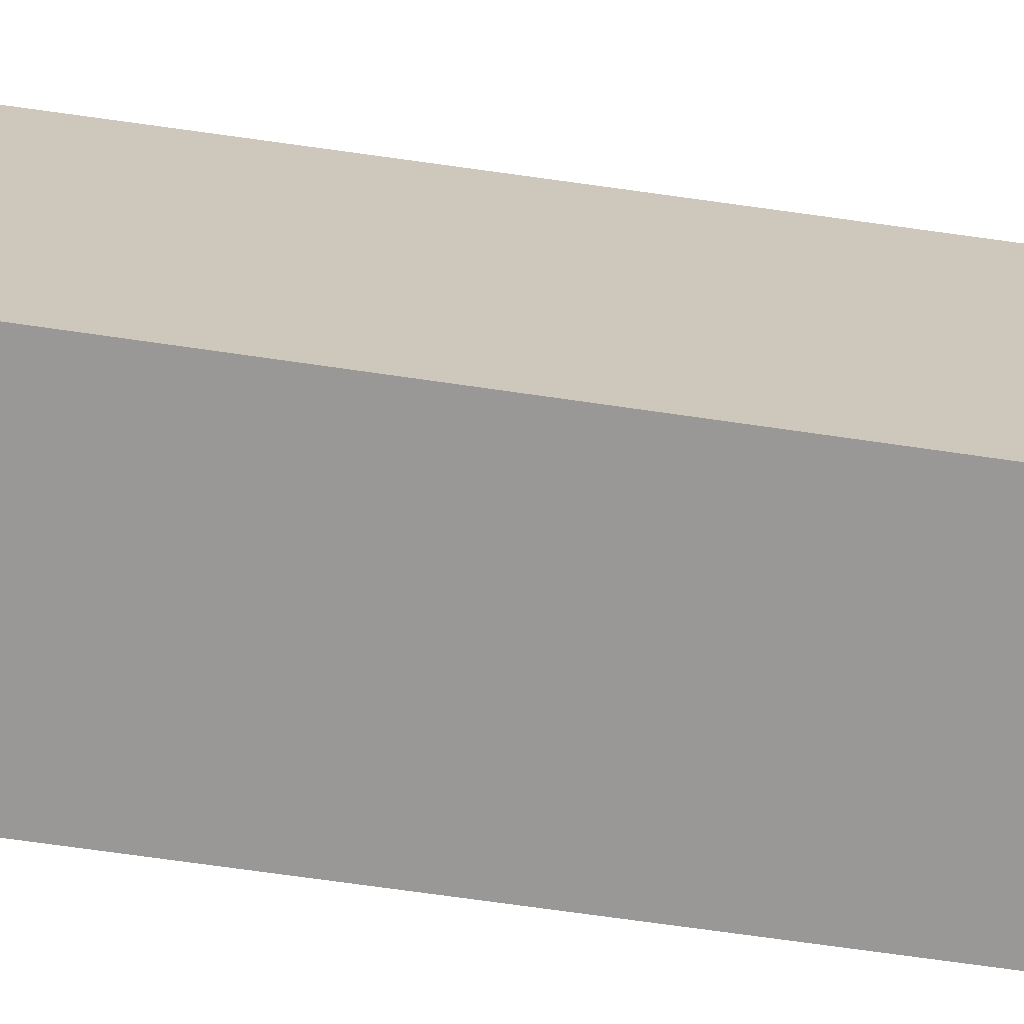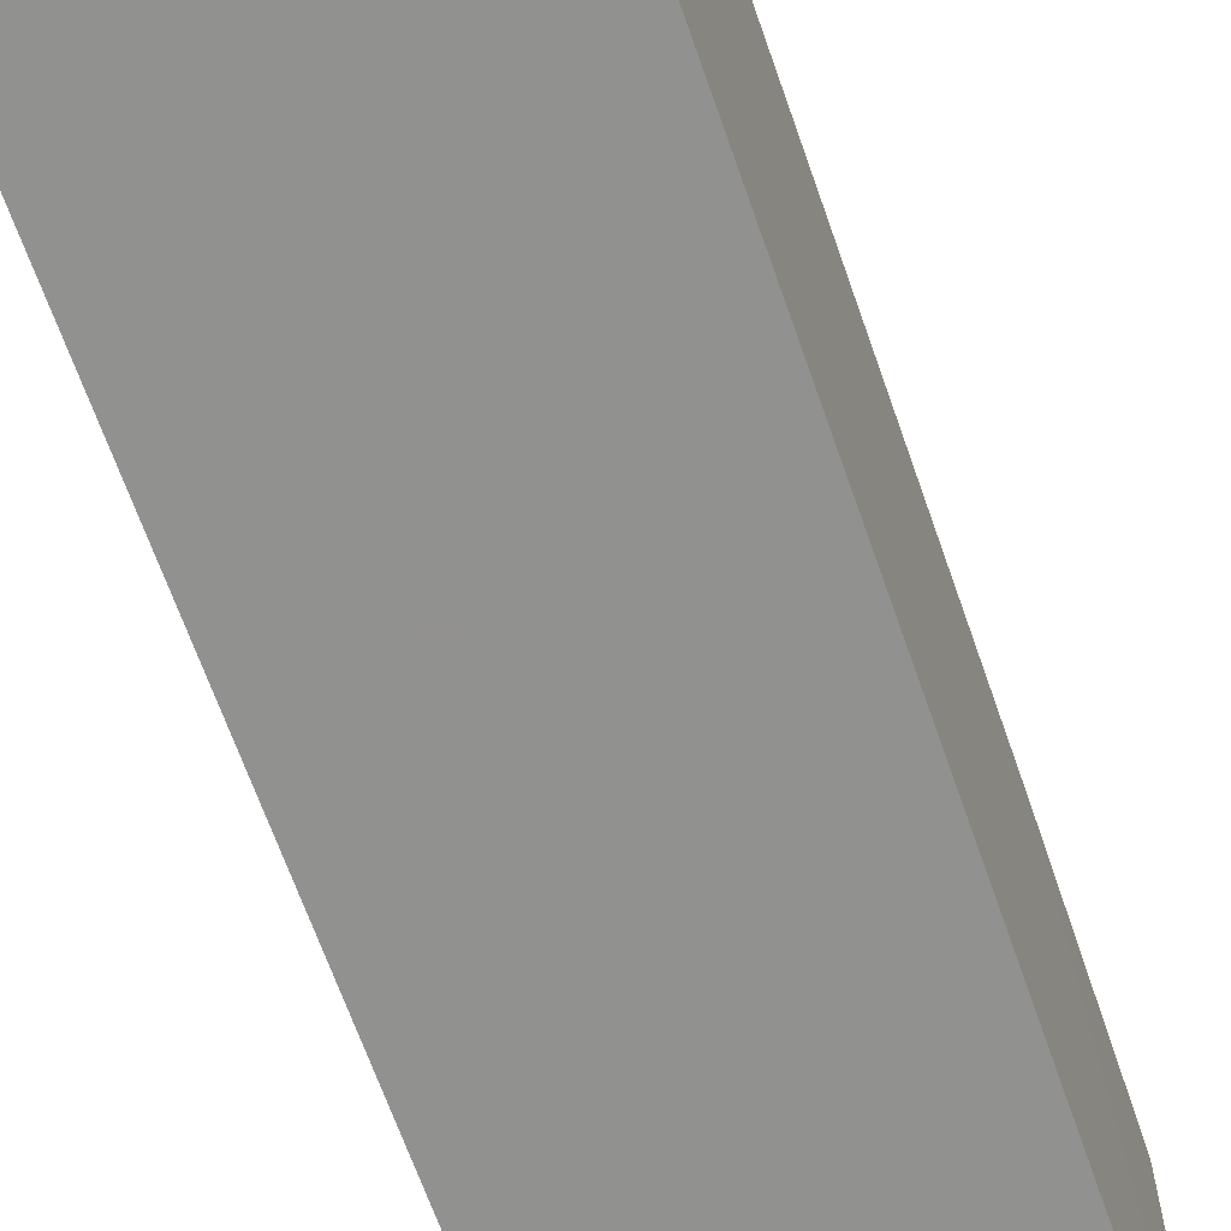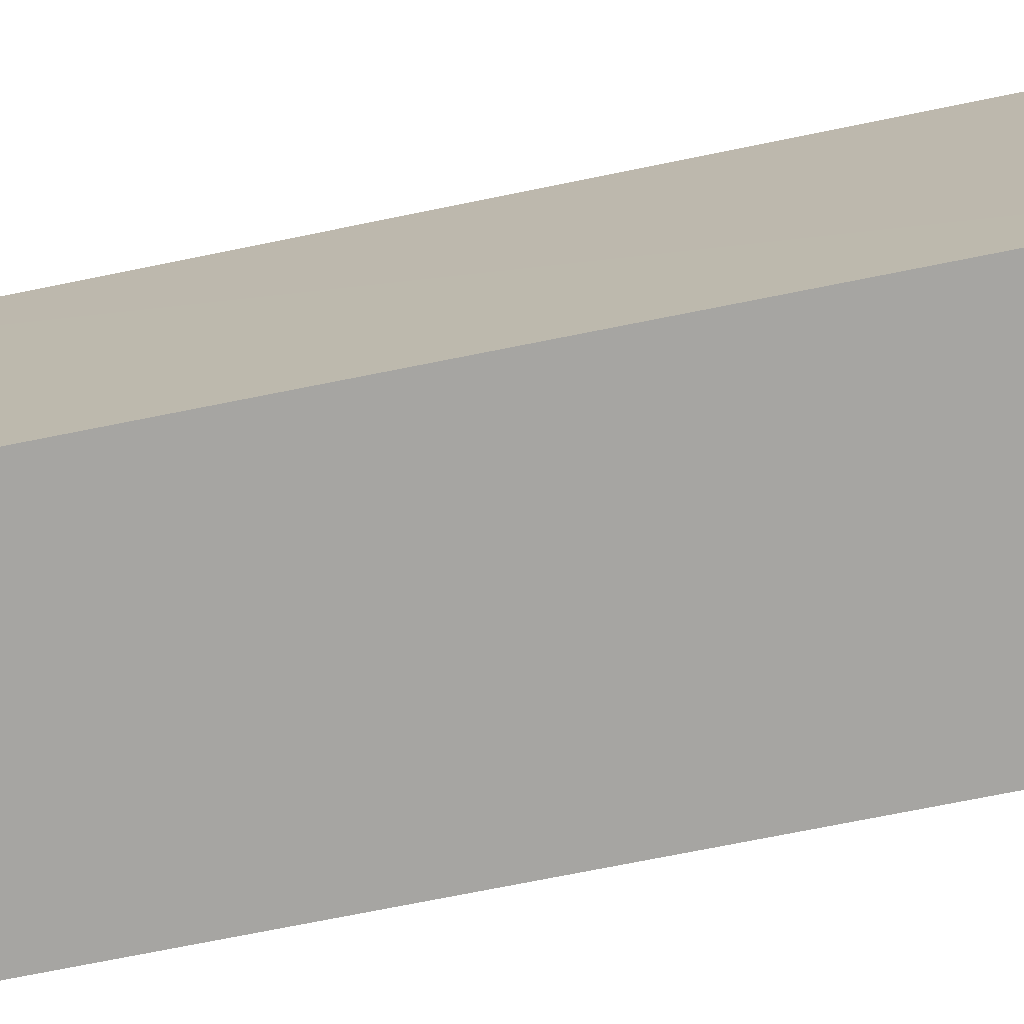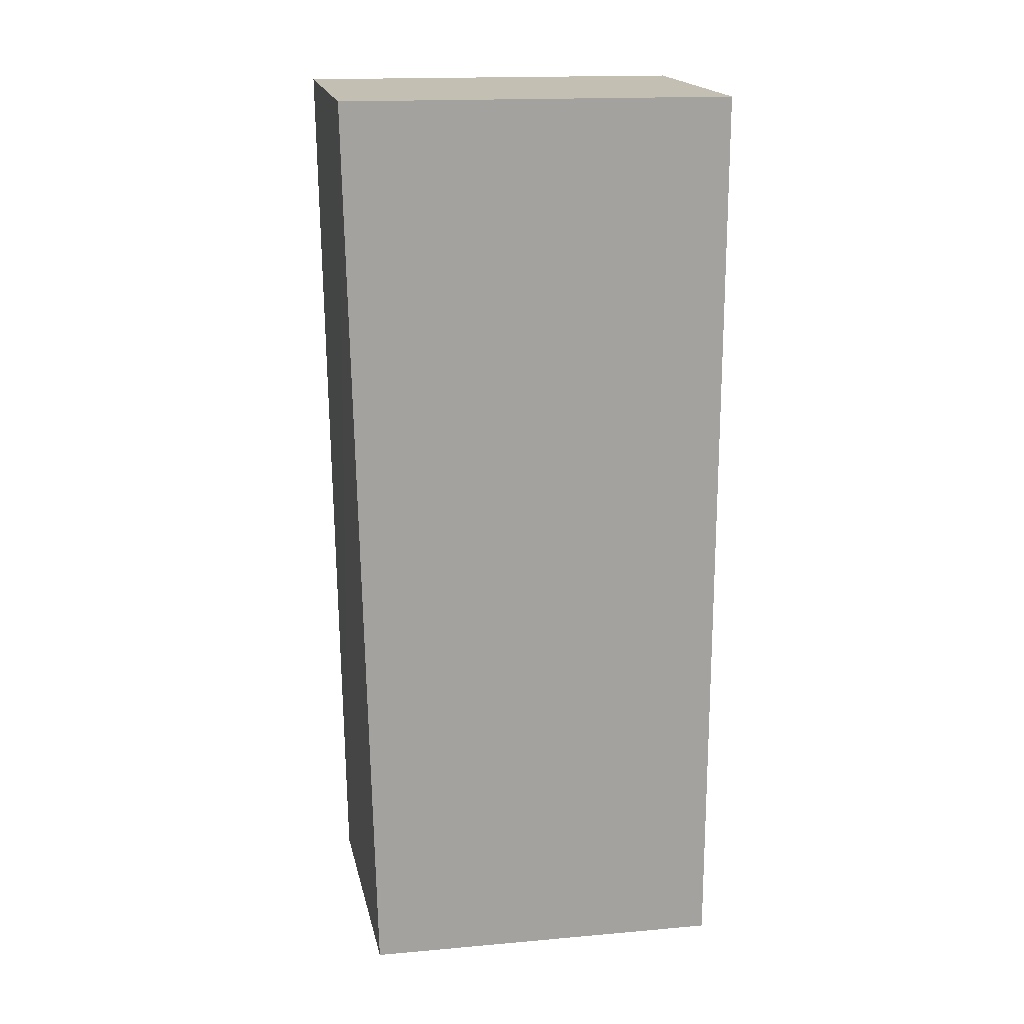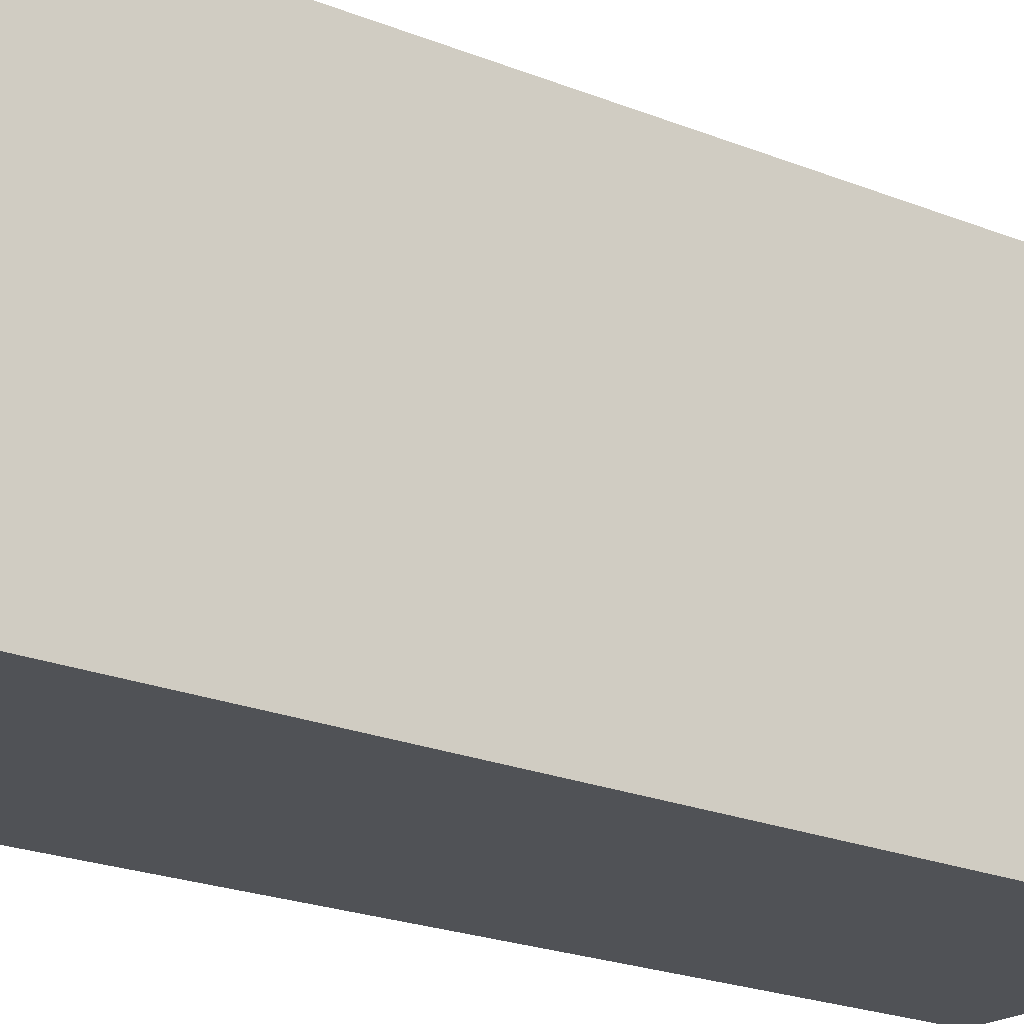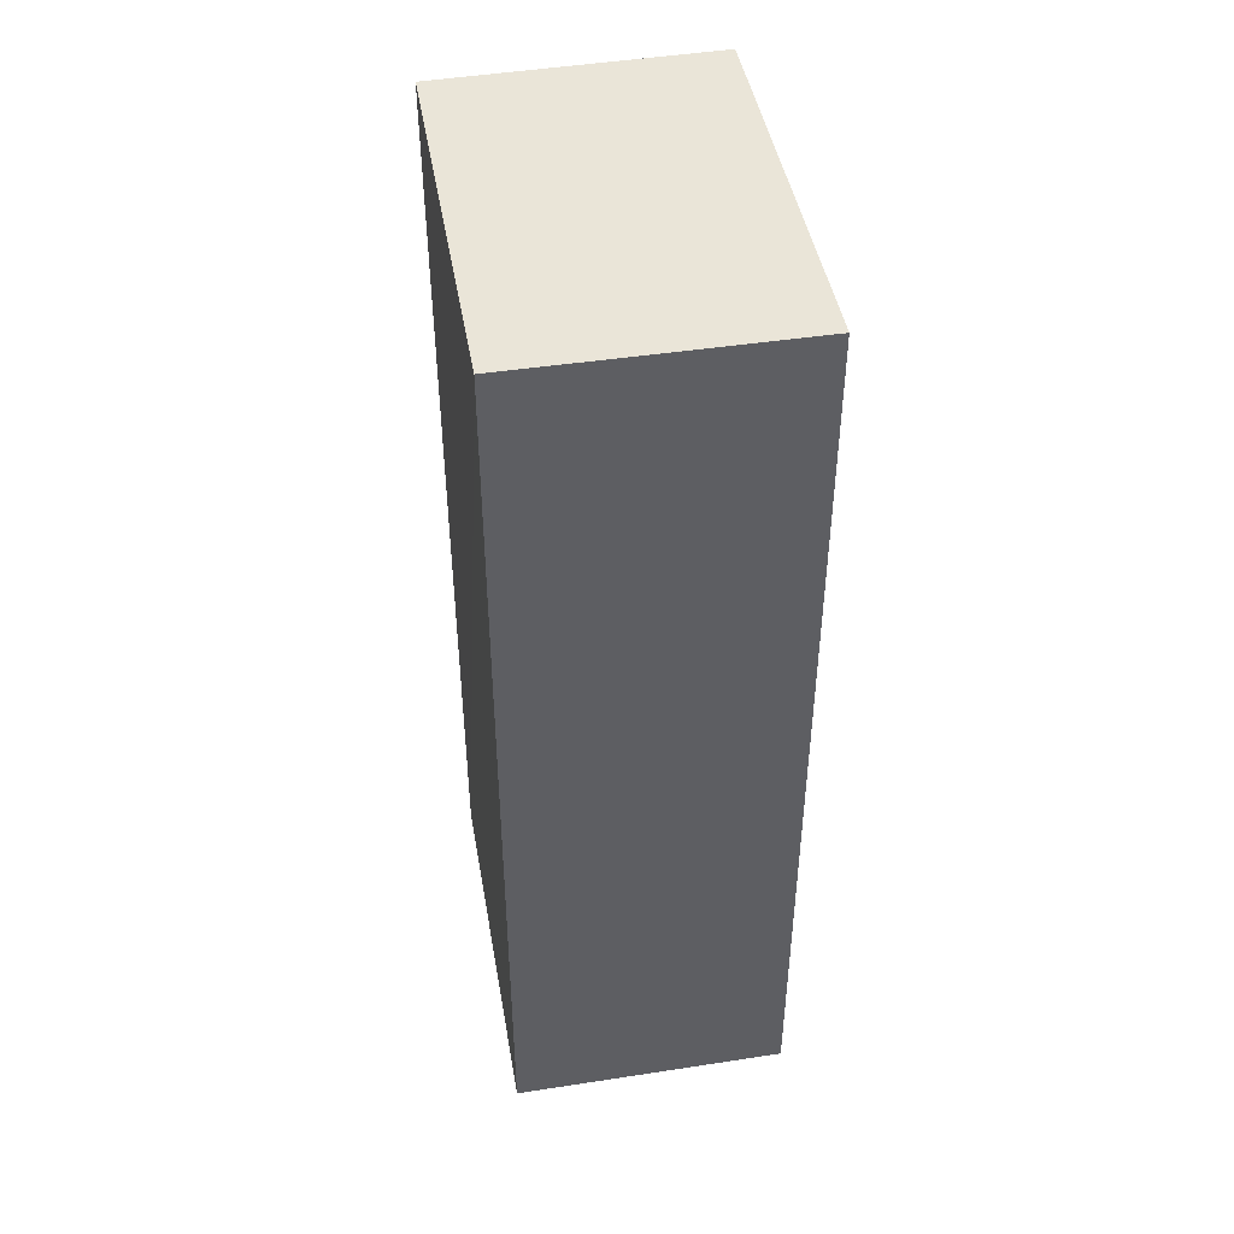
<metadata>
{"format":"obj","ext":"obj","renderer":"f3d","projection":"perspective","resolution":1024,"background":"white","views":[{"elev":-68.7,"azim":-98.3,"up":"+Y"},{"elev":-66.0,"azim":19.2,"up":"+Y"},{"elev":-73.8,"azim":-78.7,"up":"+Y"},{"elev":17.9,"azim":-99.9,"up":"+Z"},{"elev":-20.7,"azim":-127.9,"up":"+Y"},{"elev":45.3,"azim":-10.0,"up":"+Z"}]}
</metadata>
<code>
v -0.03798 0.03419 0.2457
v -0.03802 0.004473 0.2456
v -0.03802 0.004473 0.1754
v -0.05863 0.03242 0.1755
v -0.05867 0.004473 0.2456
v -0.03801 0.03318 0.1754
v -0.03791 0.03337 0.192
v -0.05858 0.03385 0.2457
v -0.05867 0.004473 0.1754
f 5 3 2
f 7 1 2
f 7 2 3
f 7 6 1
f 7 3 6
f 8 4 5
f 8 6 4
f 8 1 6
f 8 5 2
f 8 2 1
f 9 5 4
f 9 3 5
f 9 6 3
f 9 4 6

</code>
